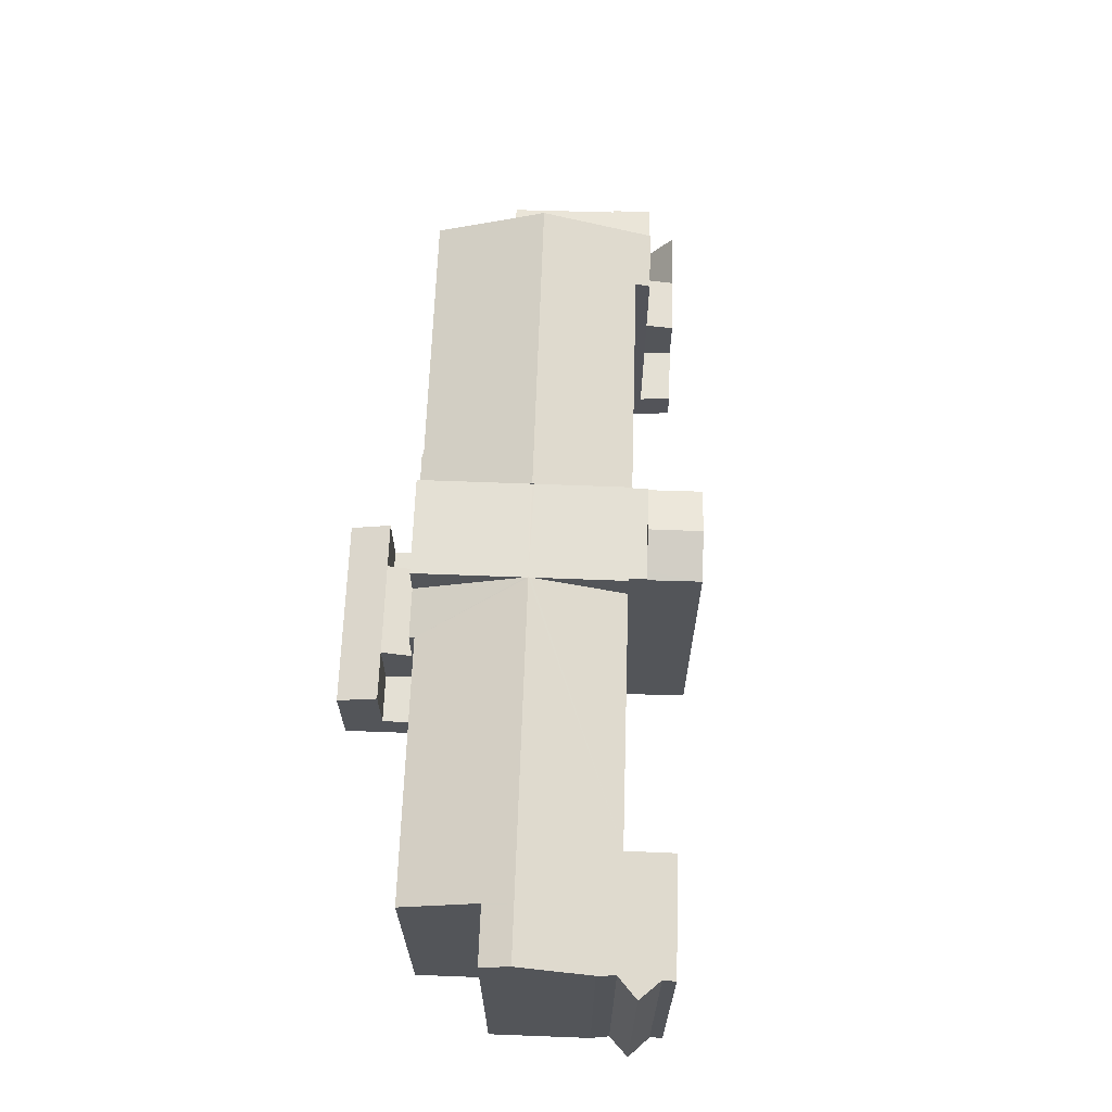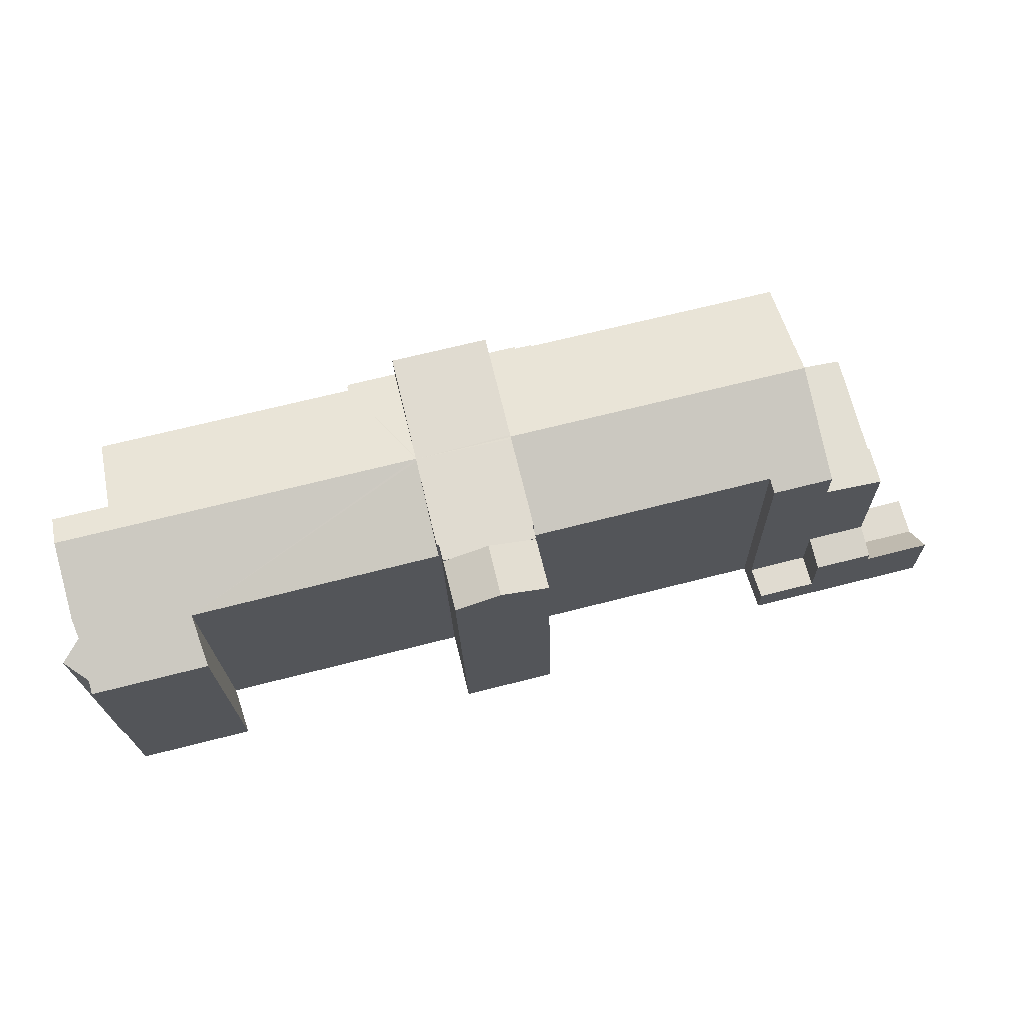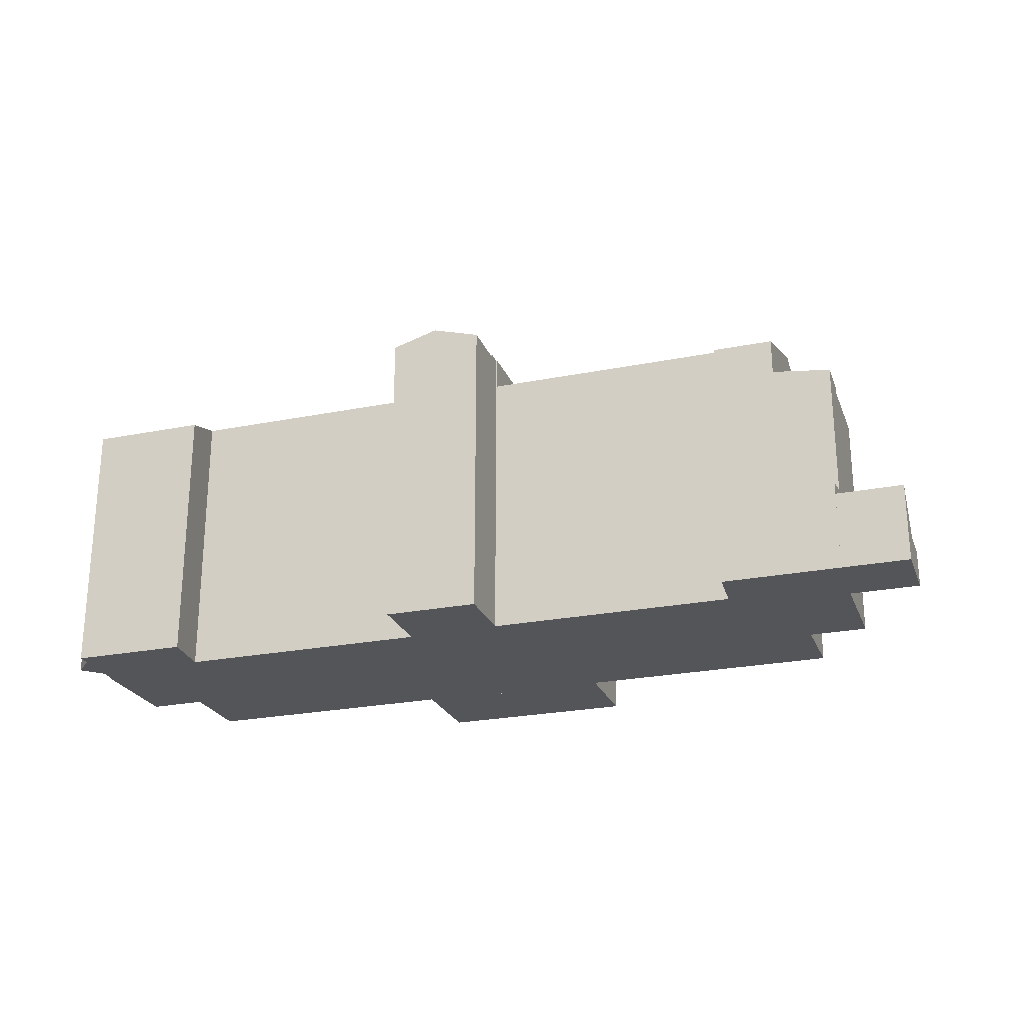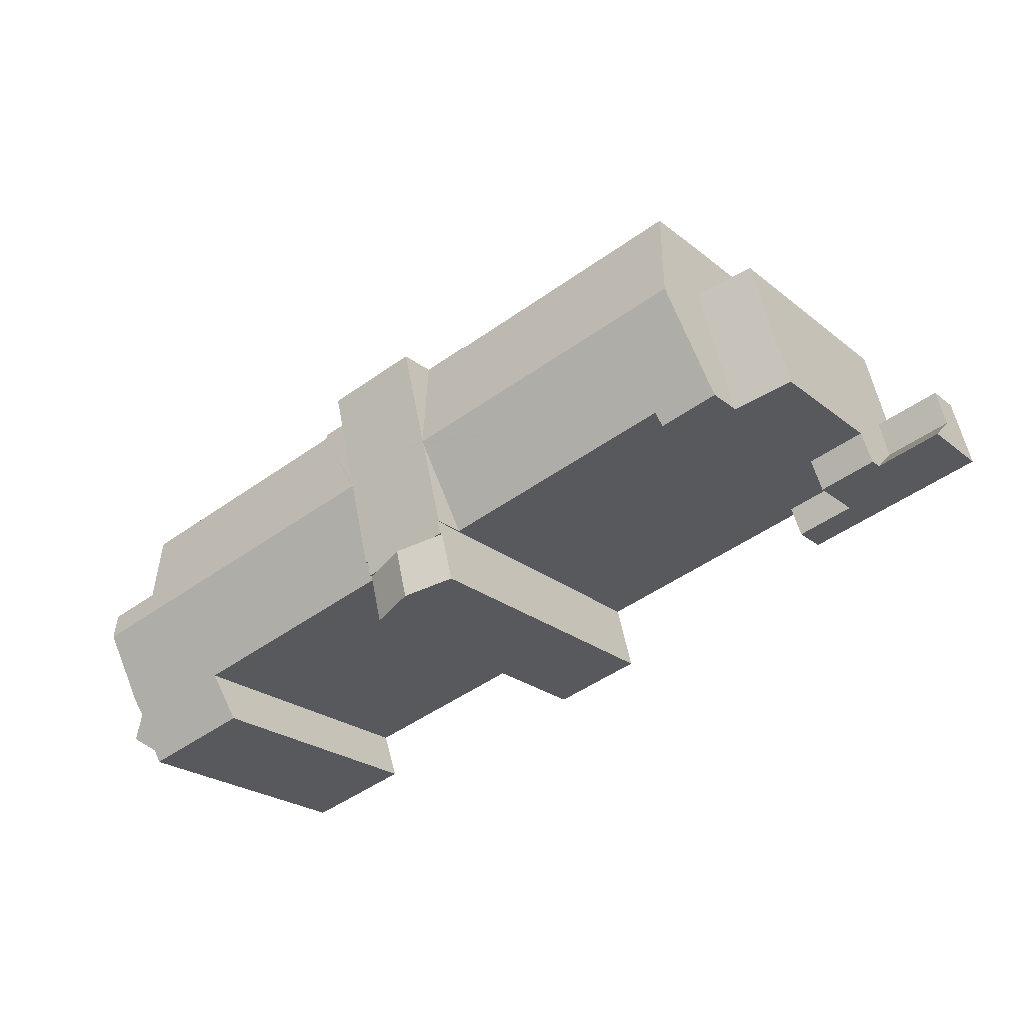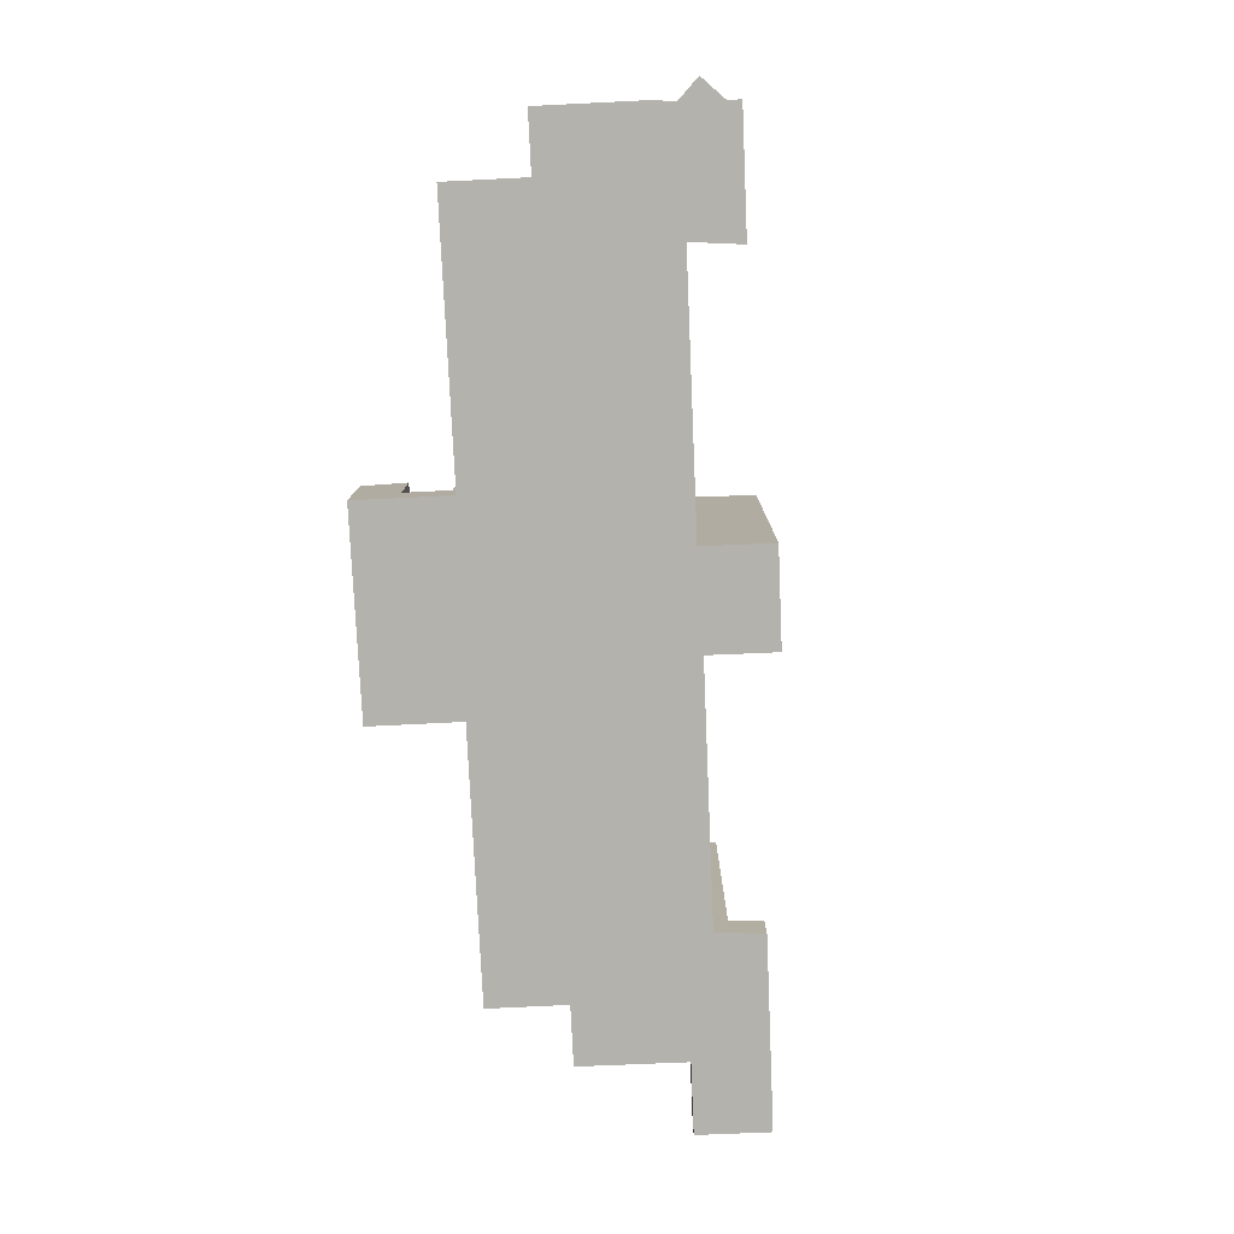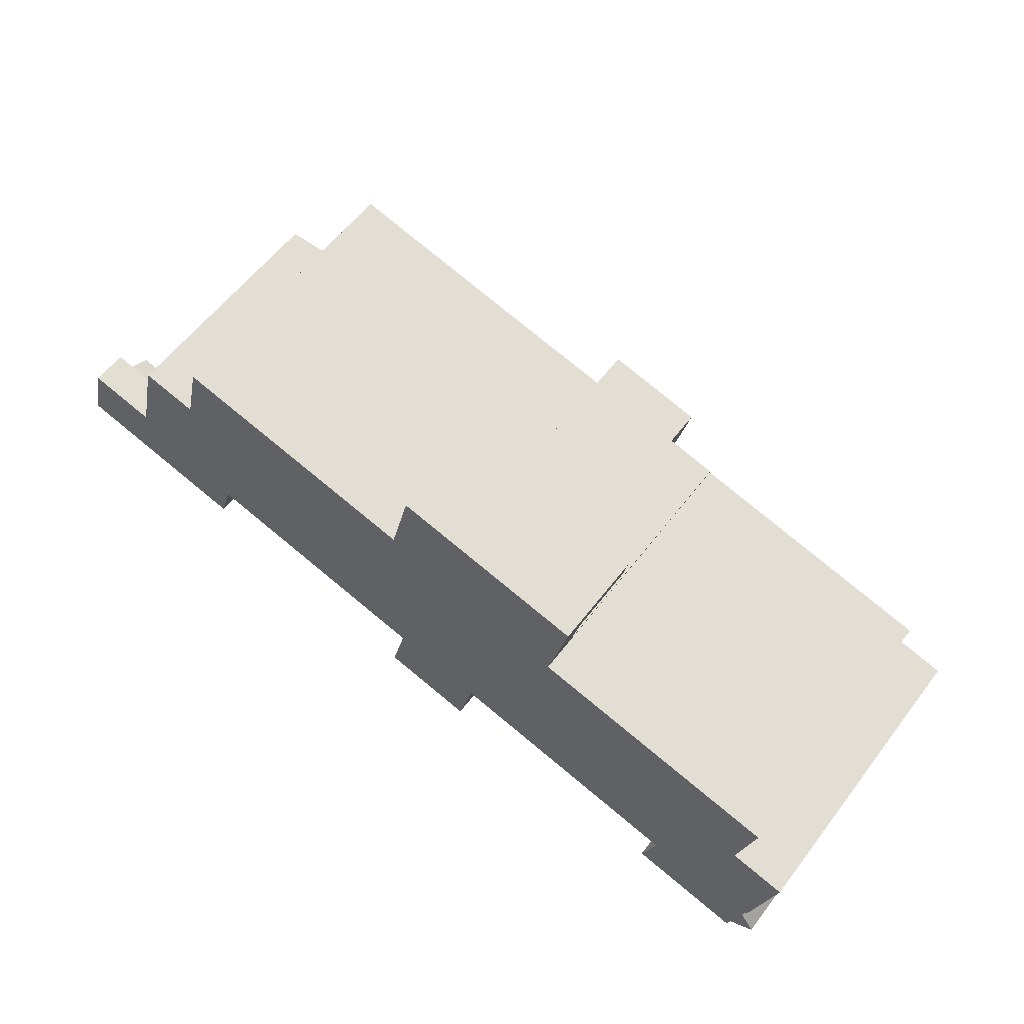
<metadata>
{"format":"obj","ext":"obj","renderer":"f3d","projection":"perspective","resolution":1024,"background":"white","views":[{"elev":66.1,"azim":105.7,"up":"+Y"},{"elev":-20.4,"azim":-178.8,"up":"+Z"},{"elev":-24.3,"azim":-147.9,"up":"+Y"},{"elev":-24.1,"azim":-142.5,"up":"+Z"},{"elev":-79.4,"azim":106.3,"up":"+Y"},{"elev":59.0,"azim":37.1,"up":"+Z"}]}
</metadata>
<code>
v  38.93 17.48 6.432
v  34.29 19.71 0.742
v  34.33 19.66 0.886
v  48.15 17.7 -8.787
v  34.26 19.66 0.599
v  55.98 17.38 -11.71
v  54.43 16.93 -12.71
v  55.05 17.78 -10.25
v  53.19 19.72 -3.875
v  47.81 17.35 -9.781
v  47.15 16.66 -11.74
v  54.23 16.65 -13.5
v  56.54 19.72 -4.694
v  55.47 18.18 -9.152
v  35.92 17.36 7.506
v  39.01 17.36 6.763
v  54.65 17.47 2.649
v  53.52 19.1 -2.072
v  53.62 19.1 -2.096
v  56.97 19.1 -2.903
v  32.91 17.71 -5.004
v  32.91 3.064e-16 -5.004
v  34.26 -3.668e-17 0.599
v  35.92 -4.596e-16 7.506
v  34.33 -5.425e-17 0.886
v  34.29 -4.543e-17 0.742
v  48.15 5.38e-16 -8.787
v  47.15 7.189e-16 -11.74
v  47.81 5.989e-16 -9.781
v  39.01 -4.141e-16 6.763
v  38.93 -3.938e-16 6.432
v  54.65 -1.622e-16 2.649
v  53.52 1.269e-16 -2.072
v  56.97 1.778e-16 -2.903
v  53.62 1.283e-16 -2.096
v  55.47 5.604e-16 -9.152
v  56.54 2.874e-16 -4.694
v  55.05 6.277e-16 -10.25
v  54.43 7.781e-16 -12.71
v  54.23 8.265e-16 -13.5
v  55.98 7.167e-16 -11.71
v  11.16 2.193 -2.77
v  8.09 2.193 0.077
v  11.77 2.193 -0.836
v  7.598 2.193 -1.886
v  7.598 1.155e-16 -1.886
v  8.09 -4.715e-18 0.077
v  11.77 5.119e-17 -0.836
v  11.16 1.696e-16 -2.77
v  10.76 15.04 10.74
v  11.38 15.04 13.31
v  11.4 15.04 13.3
v  11.4 -8.144e-16 13.3
v  10.76 -6.575e-16 10.74
v  11.38 -8.148e-16 13.31
v  8.09 17.33 0.077
v  12.04 17.64 0.024
v  11.77 17.33 -0.836
v  28.34 19.66 2.058
v  26.96 17.63 -3.679
v  28.37 19.71 2.189
v  9.759 19.7 6.737
v  27.11 17.36 9.522
v  10.76 18.28 10.74
v  11.4 17.37 13.3
v  10.27 19.01 8.682
v  29.99 17.32 8.932
v  27.13 17.32 9.619
v  28.4 19.66 2.32
v  10.25 19.01 8.687
v  26.96 2.253e-16 -3.679
v  29.99 -5.469e-16 8.932
v  28.4 -1.421e-16 2.32
v  28.37 -1.34e-16 2.189
v  28.34 -1.26e-16 2.058
v  12.04 -1.47e-18 0.024
v  10.25 -5.319e-16 8.687
v  9.759 -4.125e-16 6.737
v  10.27 -5.316e-16 8.682
v  27.11 -5.831e-16 9.522
v  27.13 -5.89e-16 9.619
v  39.65 6.548 9.437
v  37.18 5.955 12.76
v  40.27 5.955 12.01
v  36.56 6.548 10.18
v  31.25 5.954 14.18
v  30.64 6.548 11.61
v  28.4 5.954 14.87
v  27.78 6.548 12.29
v  35.92 5.932 7.506
v  29.99 5.932 8.932
v  30.64 -7.107e-16 11.61
v  27.78 -7.528e-16 12.29
v  28.4 -9.106e-16 14.87
v  39.65 -5.779e-16 9.437
v  36.56 -6.233e-16 10.18
v  31.25 -8.685e-16 14.18
v  37.18 -7.811e-16 12.76
v  40.27 -7.356e-16 12.01
v  4.53 14.59 0.961
v  9.759 15.04 6.737
v  8.09 15.04 0.077
v  5.219 14.6 3.24
v  5.108 14.59 3.267
v  10.25 15.04 8.687
v  6.693 14.6 9.178
v  6.793 14.6 9.518
v  5.219 -1.984e-16 3.24
v  6.693 -5.62e-16 9.178
v  6.793 -5.828e-16 9.518
v  4.53 -5.884e-17 0.961
v  5.108 -2e-16 3.267
v  35.92 2.193 7.506
v  39.65 2.193 9.437
v  39.01 2.193 6.763
v  36.56 2.193 10.18
v  26.02 19.48 -7.73
v  29.71 20.36 -5.287
v  28.95 20.36 -8.454
v  27.39 19.66 -4.713
v  26.81 19.48 -4.568
v  31.73 19.52 -9.146
v  32.02 19.66 -5.862
v  32.52 19.51 -5.985
v  26.81 2.797e-16 -4.568
v  27.39 2.886e-16 -4.713
v  32.52 3.665e-16 -5.985
v  29.71 3.237e-16 -5.287
v  32.02 3.589e-16 -5.862
v  31.73 5.6e-16 -9.146
v  26.02 4.733e-16 -7.73
v  28.95 5.177e-16 -8.454
v  7.598 5.695 -1.886
v  4.53 6.016 0.961
v  8.09 6.016 0.077
v  4.038 5.695 -1.002
v  4.038 6.135e-17 -1.002
v  4.53 2.193 0.961
v  1.06 2.193 4.272
v  5.108 2.193 3.267
v  0.487 2.193 1.964
v  4.038 4.896 -1.002
v  0 4.896 2.998e-16
v  0 0 0
v  0.487 -1.203e-16 1.964
v  1.06 -2.616e-16 4.272
v  35.92 19.66 7.506
v  29.99 19.66 8.932
v  34.29 19.66 0.742
v  28.37 19.66 2.189
v  26.81 19.66 -4.568
v  27.03 19.66 -3.695
v  32.77 19.66 -4.97
v  32.91 19.66 -5.004
v  32.52 19.66 -5.985
v  29.71 19.66 -5.287
v  26.96 19.66 -3.679
v  27.03 2.263e-16 -3.695
v  32.77 3.043e-16 -4.97
v  27.78 2.193 12.29
v  29.99 2.193 8.932
v  27.13 2.193 9.619
v  30.64 2.193 11.61
g defaultobject
f 1 2 3
f 2 4 5
f 6 7 8
f 9 4 2
f 4 9 10
f 10 9 11
f 11 9 12
f 12 9 7
f 7 9 8
f 8 9 13
f 8 13 14
f 15 1 3
f 1 15 16
f 17 2 1
f 2 17 18
f 2 18 9
f 9 18 19
f 9 19 20
f 9 20 13
f 5 4 21
f 21 2 5
f 2 21 3
f 3 21 22
f 3 22 15
f 15 22 23
f 15 23 24
f 24 23 25
f 25 23 26
f 10 27 4
f 27 10 11
f 27 11 28
f 27 28 29
f 24 16 15
f 16 24 30
f 31 17 1
f 17 31 32
f 33 19 18
f 19 33 20
f 20 33 34
f 34 33 35
f 16 31 1
f 31 16 30
f 17 33 18
f 33 17 32
f 20 14 13
f 14 20 34
f 14 34 36
f 36 34 37
f 36 8 14
f 8 36 38
f 39 12 7
f 12 39 40
f 38 6 8
f 6 38 41
f 41 7 6
f 7 41 39
f 12 28 11
f 28 12 40
f 4 22 21
f 22 4 27
f 39 28 40
f 28 39 41
f 28 41 38
f 28 38 29
f 29 38 36
f 29 36 27
f 27 36 37
f 27 37 22
f 22 37 34
f 22 34 23
f 23 34 35
f 23 35 33
f 23 33 32
f 23 32 25
f 25 32 31
f 25 31 24
f 24 31 30
f 42 43 44
f 43 42 45
f 46 43 45
f 43 46 47
f 47 44 43
f 44 47 48
f 48 42 44
f 42 48 49
f 49 45 42
f 45 49 46
f 49 47 46
f 47 49 48
f 50 51 52
f 53 50 52
f 50 53 54
f 54 51 50
f 51 54 55
f 51 53 52
f 53 51 55
f 54 53 55
f 56 57 58
f 57 59 60
f 59 57 61
f 61 57 62
f 62 57 56
f 63 64 65
f 64 63 66
f 67 63 68
f 63 67 62
f 62 67 61
f 61 67 69
f 66 62 70
f 62 66 63
f 69 59 61
f 59 69 67
f 59 67 60
f 60 67 71
f 71 67 72
f 71 72 73
f 71 73 74
f 71 74 75
f 76 58 57
f 58 76 48
f 60 76 57
f 76 60 71
f 58 47 56
f 47 58 48
f 47 62 56
f 62 47 70
f 70 47 77
f 77 47 78
f 79 64 66
f 64 79 65
f 65 79 53
f 53 79 54
f 80 68 63
f 68 80 81
f 77 66 70
f 66 77 79
f 53 63 65
f 63 53 80
f 81 67 68
f 67 81 72
f 48 78 47
f 78 48 76
f 78 76 71
f 78 71 77
f 77 71 79
f 79 71 54
f 54 71 53
f 53 71 80
f 80 71 74
f 80 74 73
f 80 73 72
f 80 72 81
f 82 83 84
f 83 82 85
f 83 85 86
f 86 85 87
f 86 87 88
f 88 87 89
f 90 87 85
f 87 90 91
f 91 92 87
f 92 91 72
f 93 88 89
f 88 93 94
f 92 89 87
f 89 92 93
f 95 85 82
f 85 95 96
f 24 91 90
f 91 24 72
f 94 86 88
f 86 94 83
f 83 94 97
f 83 97 98
f 83 98 84
f 84 98 99
f 84 95 82
f 95 84 99
f 96 90 85
f 90 96 24
f 93 97 94
f 97 93 92
f 97 92 98
f 98 92 72
f 98 72 24
f 98 24 96
f 98 96 99
f 99 96 95
f 100 101 102
f 101 100 103
f 103 100 104
f 103 105 101
f 105 103 106
f 105 106 107
f 108 106 103
f 106 108 109
f 106 110 107
f 110 106 109
f 111 104 100
f 104 111 112
f 107 77 105
f 77 107 110
f 104 108 103
f 108 104 112
f 77 101 105
f 101 77 102
f 102 77 47
f 47 77 78
f 47 100 102
f 100 47 111
f 110 78 77
f 78 110 109
f 78 109 108
f 78 108 47
f 47 108 112
f 47 112 111
f 113 114 115
f 114 113 116
f 24 116 113
f 116 24 96
f 96 114 116
f 114 96 95
f 95 115 114
f 115 95 30
f 30 113 115
f 113 30 24
f 30 96 24
f 96 30 95
f 117 118 119
f 118 117 120
f 120 117 121
f 122 123 124
f 123 122 118
f 118 122 119
f 120 123 118
f 123 120 121
f 123 121 125
f 123 125 124
f 124 125 126
f 124 126 127
f 127 126 128
f 127 128 129
f 124 130 122
f 130 124 127
f 122 117 119
f 117 122 130
f 117 130 131
f 131 130 132
f 117 125 121
f 125 117 131
f 129 130 127
f 130 129 132
f 132 129 128
f 132 128 131
f 131 128 126
f 131 126 125
f 133 134 135
f 134 133 136
f 136 111 134
f 111 136 137
f 111 135 134
f 135 111 47
f 47 133 135
f 133 47 46
f 46 136 133
f 136 46 137
f 46 111 137
f 111 46 47
f 138 139 140
f 139 138 141
f 142 141 138
f 141 142 143
f 144 141 143
f 141 144 145
f 141 146 139
f 146 141 145
f 146 140 139
f 140 146 112
f 112 138 140
f 138 112 111
f 138 137 142
f 137 138 111
f 137 143 142
f 143 137 144
f 145 112 146
f 112 145 144
f 112 144 111
f 111 144 137
f 147 69 148
f 69 147 3
f 69 3 149
f 150 149 59
f 69 149 150
f 151 152 120
f 153 5 154
f 5 153 149
f 149 153 59
f 59 153 155
f 59 155 123
f 59 123 156
f 59 156 120
f 59 120 152
f 59 152 157
f 69 72 148
f 72 69 150
f 72 150 59
f 72 59 157
f 72 157 71
f 72 71 74
f 72 74 73
f 74 71 75
f 125 152 151
f 152 125 158
f 72 147 148
f 147 72 24
f 24 3 147
f 3 24 149
f 149 24 5
f 5 24 154
f 154 24 23
f 154 23 22
f 23 24 25
f 23 25 26
f 159 155 153
f 155 159 127
f 22 153 154
f 153 22 159
f 127 123 155
f 123 127 156
f 156 127 120
f 120 127 151
f 151 127 126
f 151 126 125
f 126 127 129
f 126 129 128
f 158 157 152
f 157 158 71
f 23 159 22
f 159 23 128
f 128 23 126
f 126 23 125
f 125 23 158
f 158 23 71
f 71 23 75
f 75 23 26
f 75 26 25
f 75 25 24
f 75 24 74
f 74 24 73
f 73 24 72
f 159 129 127
f 129 159 128
f 160 161 162
f 161 160 163
f 93 163 160
f 163 93 92
f 92 161 163
f 161 92 72
f 72 162 161
f 162 72 81
f 81 160 162
f 160 81 93
f 81 92 93
f 92 81 72

</code>
